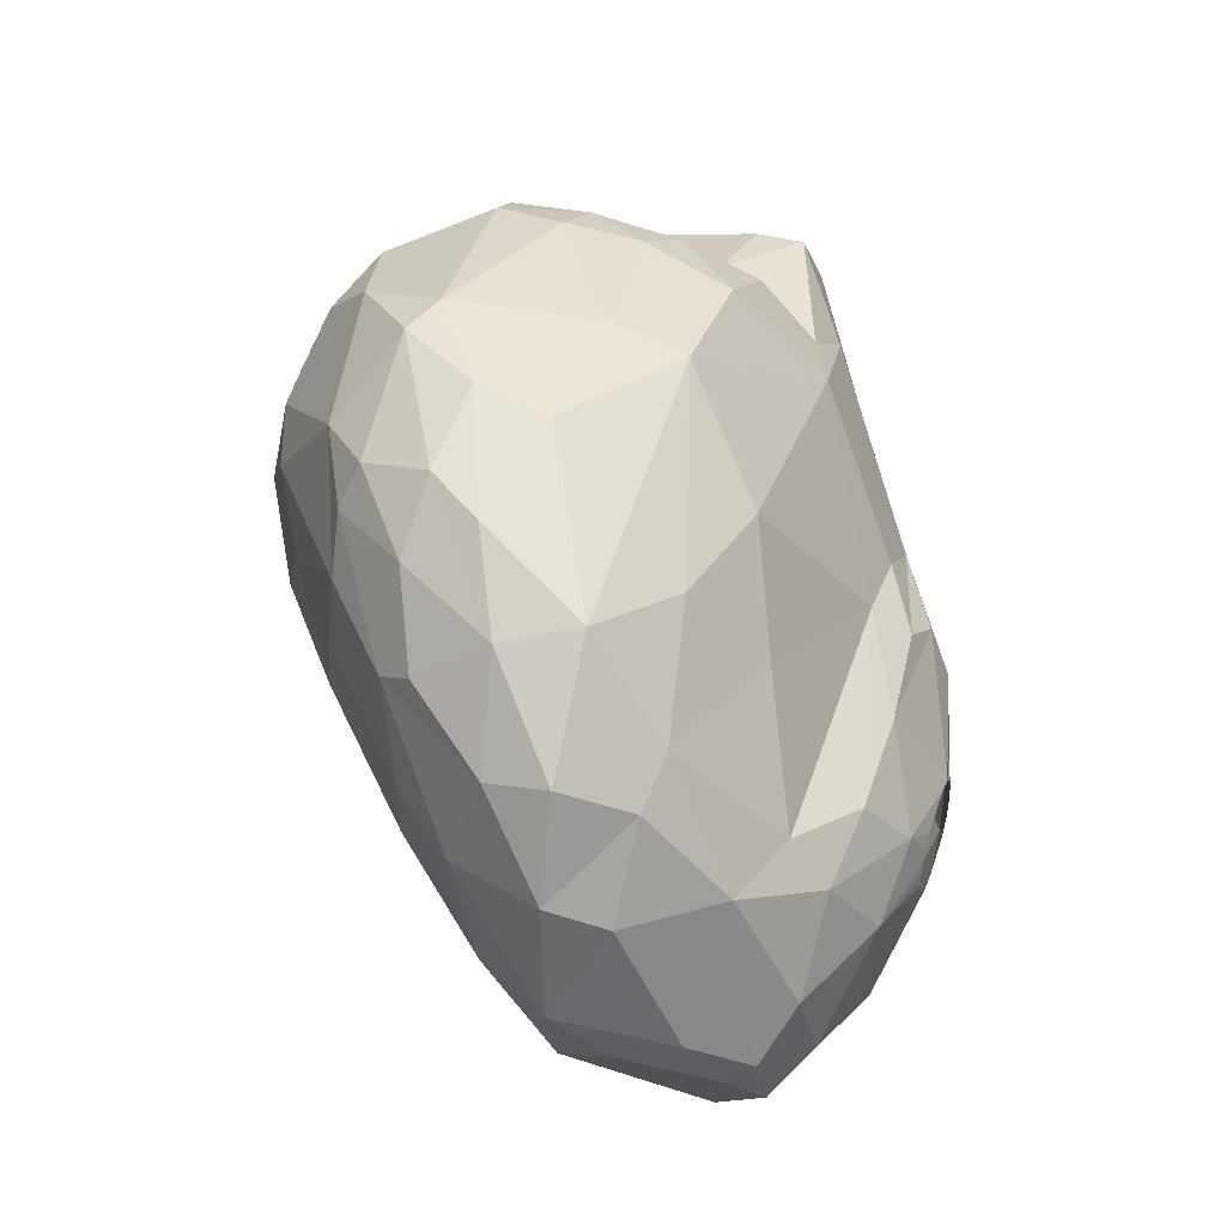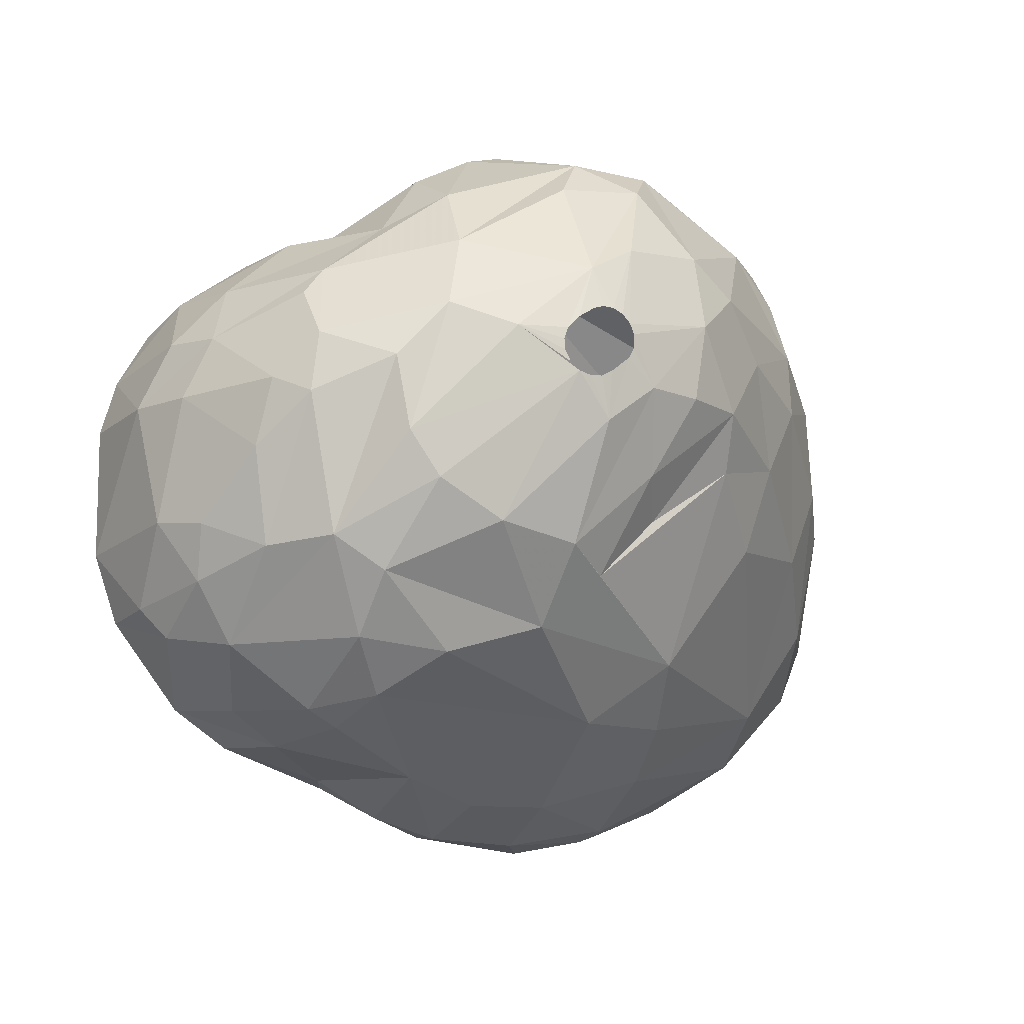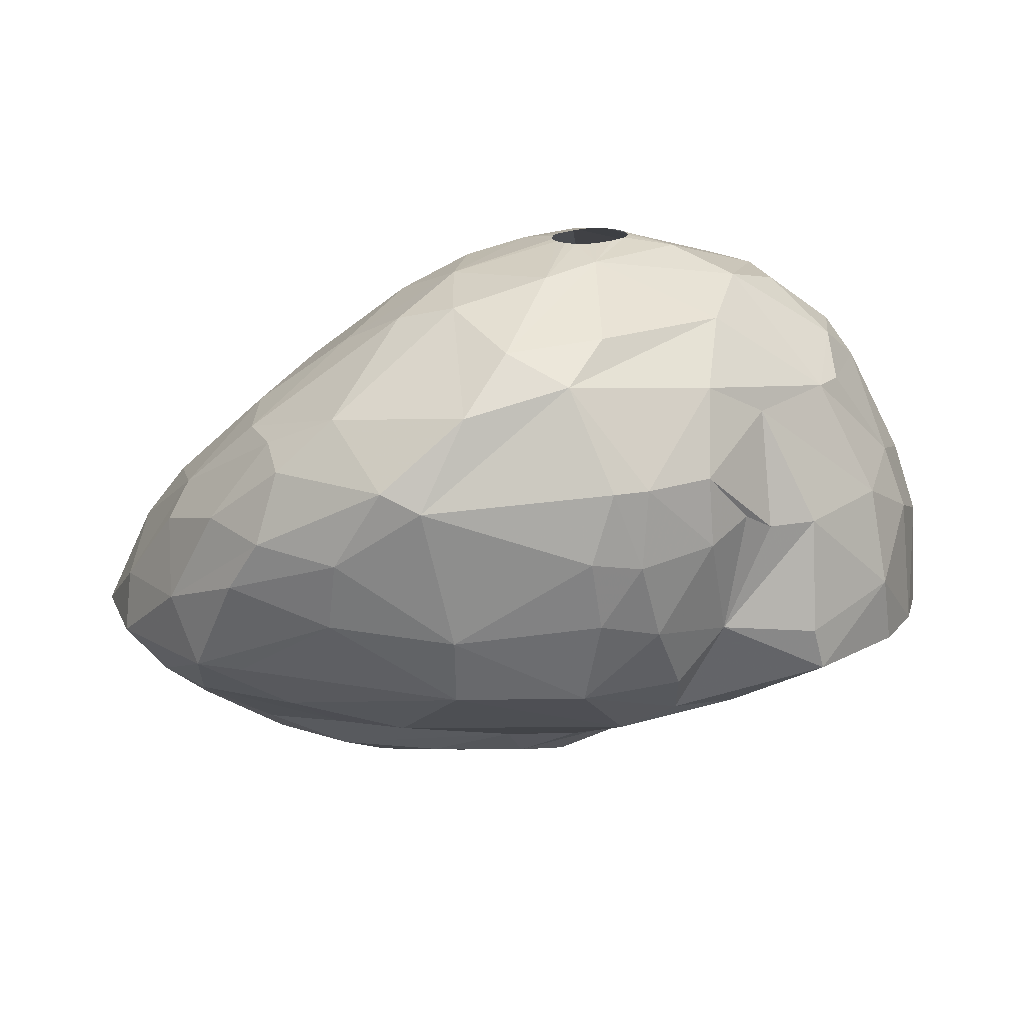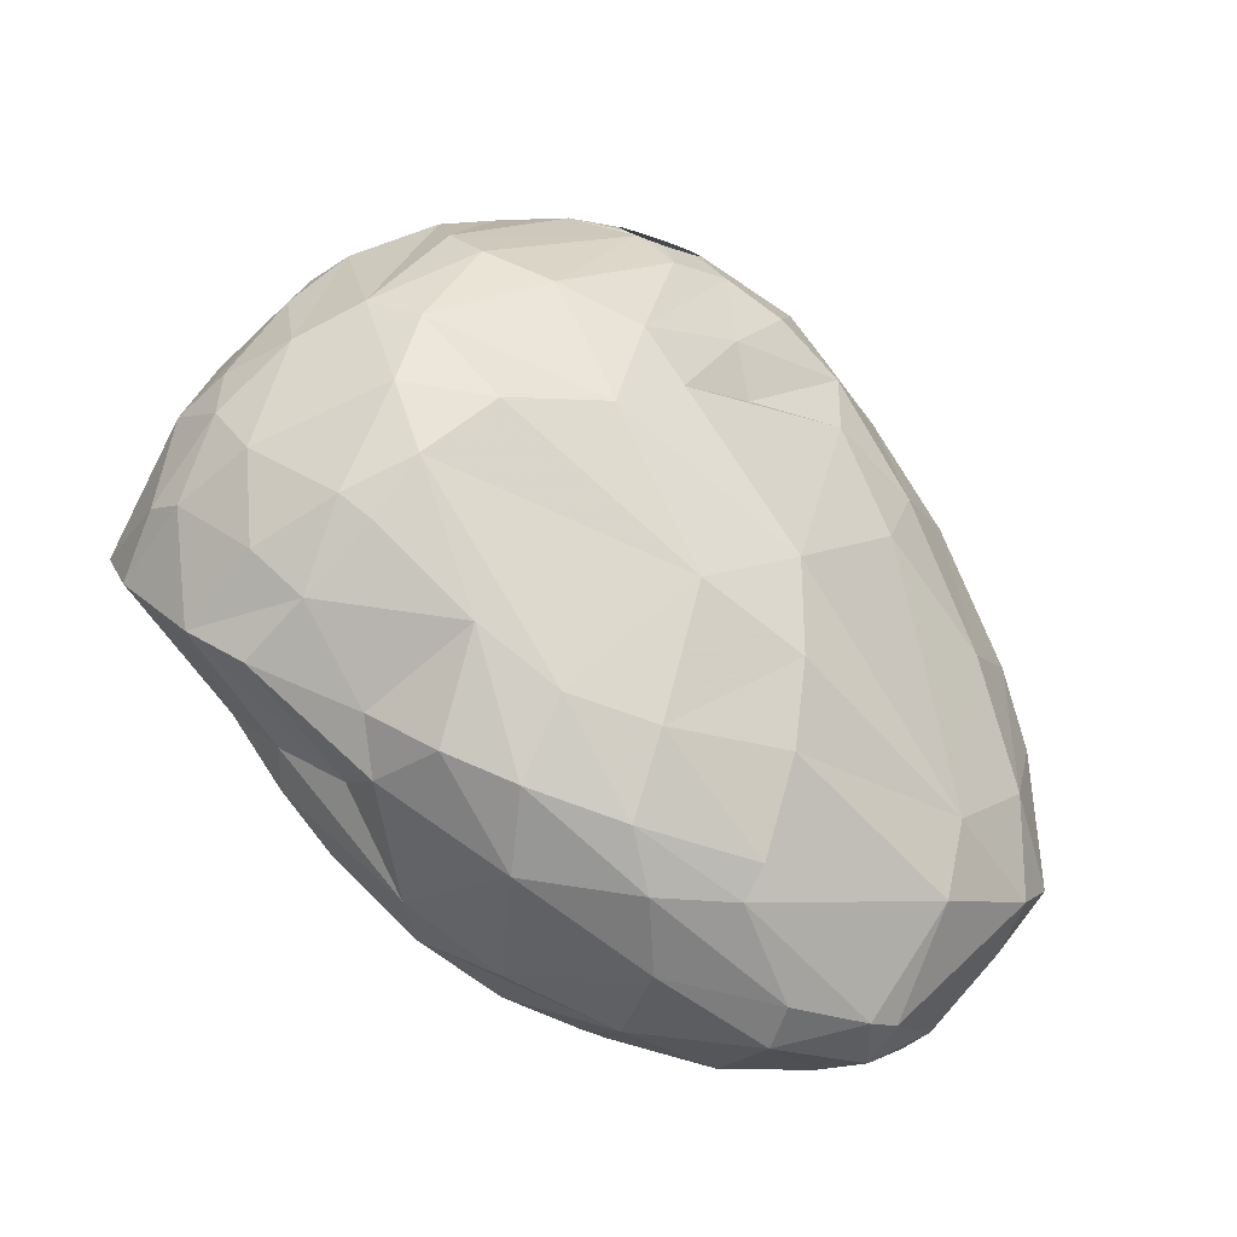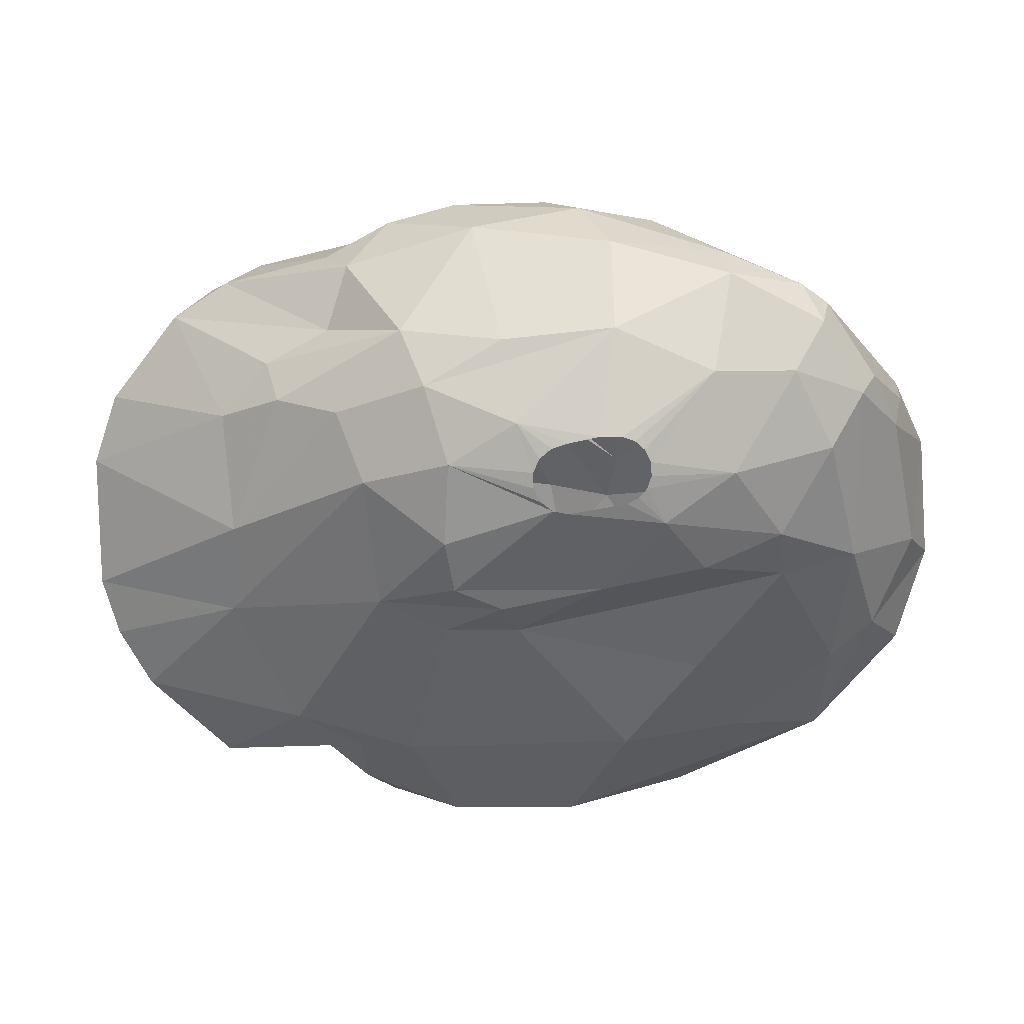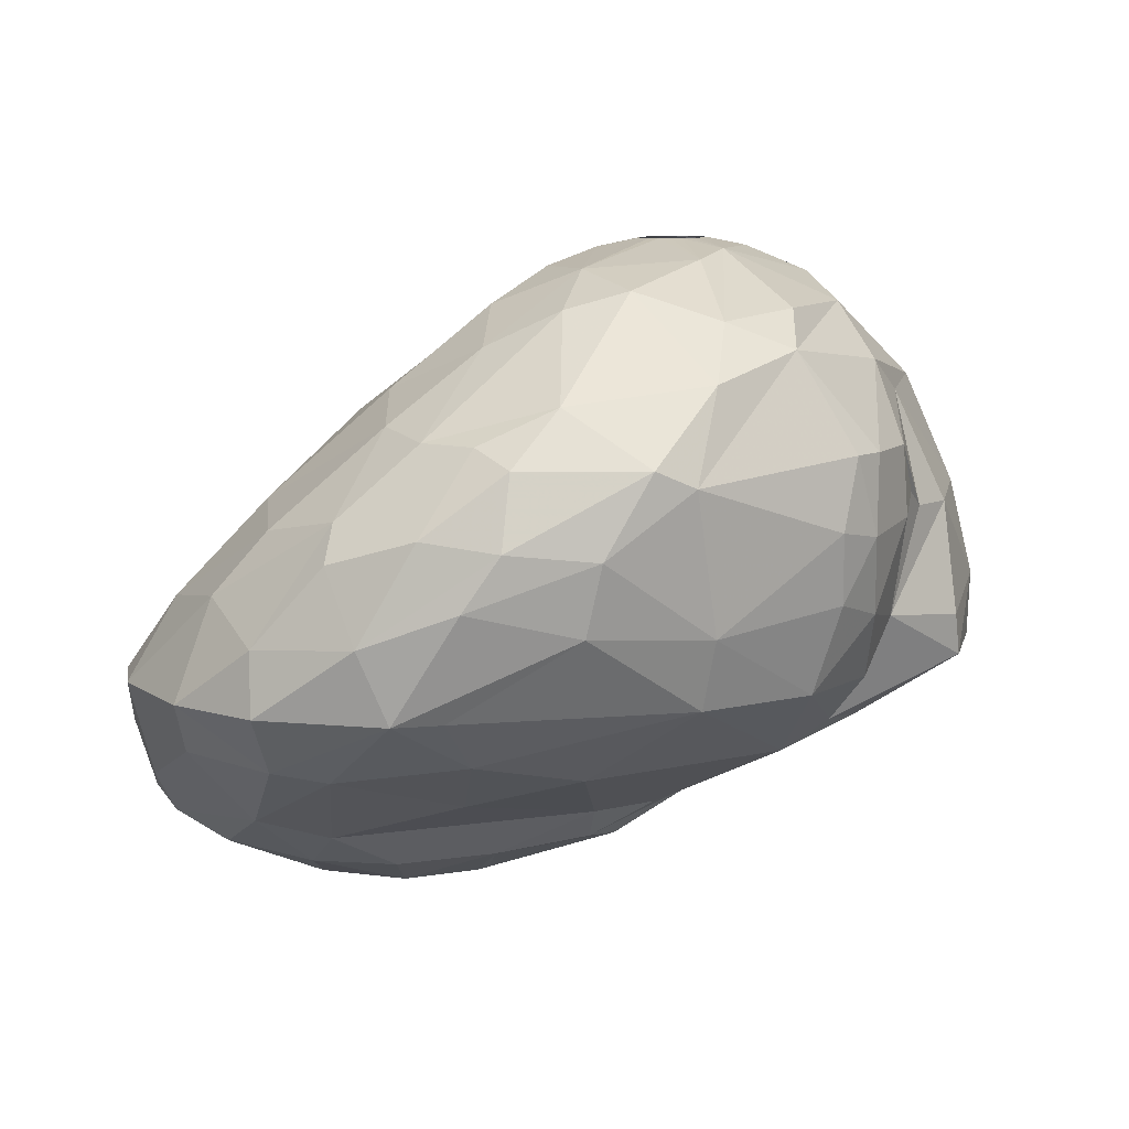
<metadata>
{"format":"obj","ext":"obj","renderer":"f3d","projection":"perspective","resolution":1024,"background":"white","views":[{"elev":35.0,"azim":108.2,"up":"+Y"},{"elev":-17.3,"azim":-28.3,"up":"+Y"},{"elev":19.4,"azim":179.4,"up":"+Z"},{"elev":-78.6,"azim":-20.1,"up":"+Y"},{"elev":-75.8,"azim":1.5,"up":"+Z"},{"elev":9.1,"azim":147.0,"up":"+Z"}]}
</metadata>
<code>
v 52.59 191.3 224.4
v 52.69 186.7 224.4
v 52.77 191.1 228
v 53.12 193.3 224.4
v 53.27 186.7 229.2
v 53.55 190.9 230.4
v 53.56 184.3 224.4
v 53.58 193.4 228.9
v 53.62 184.3 226.8
v 54.19 195.3 224.4
v 54.2 186.3 231
v 54.33 193.1 231
v 54.42 183.2 227.4
v 54.48 184.6 230.1
v 54.56 195.8 226.8
v 55.1 195.3 230.1
v 55.11 188.5 233.4
v 55.39 190.8 234
v 55.83 185.3 232.8
v 55.83 182.6 229.8
v 55.94 181.4 224.4
v 56.28 190.1 235.2
v 56.42 194.1 234
v 56.53 192.3 235.2
v 56.96 180.9 227.4
v 57.01 198.1 224.4
v 57.11 195.1 234
v 57.41 198.3 225.9
v 57.49 185.5 234.6
v 57.51 197.7 229.8
v 57.82 184.5 221.7
v 57.82 191.7 221.7
v 57.88 180.2 224.4
v 58.13 188.5 220.8
v 58.54 191.2 237
v 58.8 180.7 229.8
v 58.86 179.9 226.8
v 59.06 188.7 237
v 59.11 198.2 229.8
v 59.16 182.5 233.1
v 59.22 184.4 234.9
v 59.43 197.2 233.7
v 59.51 182.7 221.7
v 59.96 196.1 222.3
v 59.98 183.7 220.2
v 59.98 180.2 229.5
v 60.03 198.8 230.4
v 60.16 193.2 237.6
v 60.18 187.2 237
v 60.54 181 231.6
v 60.66 198.7 226.2
v 60.98 195.9 236.7
v 61.29 200.1 229.8
v 61.41 198.5 234.9
v 61.47 200.1 232.2
v 61.54 179.3 224.4
v 61.71 181.6 221.7
v 62.13 183.9 218.7
v 62.15 182.2 233.7
v 62.19 197.4 222.6
v 62.26 199.3 224.4
v 62.29 192.4 238.5
v 62.42 179.4 222.6
v 62.52 186.1 237
v 63.03 186.2 217.8
v 63.1 200.8 226.8
v 63.34 190.8 219
v 63.58 179 228
v 63.61 201.4 232.2
v 63.78 201.6 229.5
v 63.85 178.2 224.4
v 63.88 192.2 238.8
v 63.92 191.8 238.8
v 64.03 192.6 238.8
v 64.11 197.2 221.7
v 64.12 191.4 238.8
v 64.42 181.2 219
v 64.47 191.1 238.8
v 64.48 193.1 238.8
v 64.78 201.8 232.2
v 64.91 191 238.8
v 65.05 193.5 238.8
v 65.08 198.7 236.7
v 65.13 201.6 227.4
v 65.18 195.1 238.5
v 65.23 182.8 217.5
v 65.31 183.3 234.6
v 65.33 191.1 238.8
v 65.41 193.6 238.8
v 65.44 185.7 236.7
v 65.49 202 229.8
v 65.63 200.7 224.4
v 65.63 191.9 219
v 65.72 191.3 238.8
v 65.77 189.7 238.5
v 65.78 188.2 216.9
v 65.81 193.6 238.8
v 65.99 185.4 216.6
v 66.04 190 217.5
v 66.18 193.5 238.8
v 66.25 200.4 235.5
v 66.26 177.6 224.4
v 66.4 191.9 238.8
v 66.47 193.2 238.8
v 66.49 178.4 227.1
v 66.59 192.3 238.8
v 66.62 192.8 238.8
v 66.93 196.2 238.2
v 66.93 178 221.7
v 67.12 185.1 235.5
v 67.57 191.1 238.5
v 67.66 190.8 217.8
v 67.9 181.4 217.8
v 68.19 192 219
v 68.32 183.9 216.3
v 68.33 199.4 236.4
v 68.36 188.5 237
v 68.84 185.6 216
v 68.84 186.1 216
v 69.07 185.1 216
v 69.07 186.6 216
v 69.22 181 231
v 69.27 187.4 235.5
v 69.44 178.6 227.1
v 69.48 184.8 216
v 69.48 186.9 216
v 69.54 177.6 224.4
v 69.66 191.3 237.9
v 69.73 201 234.6
v 70 187 216
v 70.06 184.6 216
v 70.06 200.8 224.4
v 70.1 201.6 226.8
v 70.11 196.9 237.3
v 70.13 194.1 237.9
v 70.69 177.6 222.6
v 71.06 184.4 216
v 71.1 190.1 217.5
v 71.17 202 231.6
v 71.7 181 217.5
v 71.73 178.5 220.2
v 71.83 184.4 216
v 71.91 183.2 232.2
v 71.96 186.7 216
v 72.03 191.5 236.7
v 72.04 195.8 236.7
v 72.07 197.2 221.7
v 72.26 184.6 216
v 72.36 186.5 216
v 72.43 189.7 235.5
v 72.52 201.7 232.2
v 72.57 184.9 216
v 72.63 186.2 216
v 72.77 185.3 216
v 72.79 185.8 216
v 72.83 181.3 229.8
v 73.27 187.5 216.3
v 73.29 178.2 223.2
v 73.35 179.9 227.4
v 73.48 178.4 224.4
v 73.95 194.1 235.5
v 74.11 201.3 229.5
v 74.2 199.1 234
v 74.38 200.7 227.1
v 74.6 193.9 220.5
v 74.68 189.4 217.5
v 74.84 187.7 233.1
v 75 182.5 216.9
v 75.41 190.6 234
v 75.65 185.9 216.6
v 75.7 179 220.5
v 75.72 179.5 219
v 76.14 196.9 222.6
v 76.15 199.3 232.2
v 76.53 197.8 232.8
v 76.84 199.9 229.8
v 77.16 193.5 233.1
v 77.27 195.9 232.8
v 77.34 188.4 217.8
v 77.51 190.1 219
v 77.76 198.1 224.4
v 77.81 182.7 217.8
v 77.9 199.3 228
v 78.33 180.2 220.5
v 78.61 197.9 230.1
v 78.83 188.5 230.4
v 78.9 181.2 219
v 79.1 185.4 218.1
v 79.18 183.1 226.5
v 79.22 180.8 220.5
v 79.36 181.4 224.4
v 79.36 197.5 224.4
v 79.64 194.1 222
v 79.75 194.8 230.4
v 80.14 189.7 219.9
v 80.26 197 226.8
v 80.27 183.8 219
v 80.38 191.5 229.8
v 80.42 195.4 229.2
v 80.78 183.3 219.9
v 81.19 193 222.3
v 81.29 186.5 227.1
v 81.7 185.3 220.8
v 81.92 190.6 227.7
v 82.14 184.7 222.6
v 82.21 193.8 226.5
v 82.27 184.5 224.4
v 82.4 194.2 224.4
v 82.64 190 222.6
v 83.25 186.8 224.4
v 83.46 190.9 224.4
g foo
f 52 54 27
f 116 129 101
f 134 163 129
f 117 110 123
f 164 181 132
f 60 75 44
f 158 171 184
f 45 58 77
f 165 180 114
f 195 179 180
f 195 197 188
f 200 187 197
f 109 113 141
f 34 65 58
f 75 114 93
f 43 45 77
f 32 65 34
f 32 67 65
f 197 195 209
f 190 187 200
f 184 187 190
f 184 172 187
f 171 172 184
f 141 172 171
f 34 58 45
f 44 67 32
f 75 93 67
f 193 180 165
f 193 195 180
f 203 197 209
f 203 200 197
f 77 113 109
f 147 114 75
f 147 165 114
f 31 45 43
f 31 34 45
f 75 67 44
f 201 209 195
f 200 203 205
f 205 190 200
f 136 141 171
f 136 109 141
f 57 43 77
f 63 57 77
f 193 165 173
f 201 195 193
f 158 136 171
f 63 77 109
f 2 34 31
f 173 165 147
f 191 184 190
f 158 184 191
f 21 31 43
f 1 34 2
f 32 34 1
f 92 75 60
f 132 147 75
f 173 147 132
f 102 109 136
f 21 43 57
f 10 44 32
f 60 44 26
f 192 193 173
f 7 2 31
f 4 32 1
f 10 32 4
f 132 75 92
f 192 201 193
f 211 209 201
f 210 203 209
f 210 205 203
f 207 190 205
f 7 31 21
f 33 57 63
f 21 57 33
f 26 44 10
f 181 173 132
f 208 201 192
f 211 201 208
f 211 210 209
f 207 205 210
f 191 190 207
f 127 102 136
f 71 109 102
f 71 63 109
f 56 63 71
f 61 92 60
f 192 173 181
f 159 158 191
f 159 160 158
f 127 136 158
f 33 63 56
f 160 127 158
f 51 60 26
f 51 61 60
f 105 102 127
f 68 71 102
f 15 26 10
f 28 51 26
f 208 192 196
f 211 208 206
f 191 207 189
f 37 33 56
f 13 7 21
f 9 2 7
f 28 26 15
f 92 61 66
f 133 132 92
f 192 181 164
f 207 210 202
f 9 7 13
f 15 10 4
f 66 61 51
f 84 92 66
f 133 92 84
f 164 132 133
f 124 127 160
f 37 21 33
f 206 208 196
f 124 160 159
f 105 127 124
f 68 102 105
f 68 56 71
f 204 210 211
f 159 191 189
f 25 21 37
f 25 13 21
f 3 1 2
f 204 211 206
f 37 56 68
f 3 2 5
f 183 192 164
f 5 2 9
f 3 4 1
f 8 4 3
f 15 4 8
f 30 28 15
f 196 192 183
f 202 210 204
f 189 207 202
f 156 159 189
f 51 28 30
f 199 206 196
f 20 13 25
f 91 133 84
f 183 164 162
f 204 206 194
f 36 37 46
f 25 37 36
f 39 51 30
f 47 51 39
f 156 124 159
f 46 37 68
f 14 9 13
f 5 9 14
f 30 15 16
f 53 51 47
f 66 51 53
f 70 84 66
f 91 84 70
f 162 164 133
f 196 183 176
f 199 196 185
f 194 206 199
f 198 204 194
f 202 204 198
f 189 202 186
f 122 124 156
f 105 124 122
f 36 20 25
f 16 15 8
f 176 183 162
f 185 196 176
f 50 68 105
f 46 68 50
f 6 3 5
f 162 133 139
f 167 189 186
f 70 66 53
f 186 202 198
f 14 13 20
f 12 3 6
f 12 8 3
f 16 8 12
f 42 30 16
f 139 133 91
f 50 105 122
f 139 91 80
f 11 5 14
f 55 53 47
f 151 162 139
f 151 176 162
f 198 194 177
f 17 5 11
f 17 6 5
f 55 47 39
f 69 53 55
f 69 70 53
f 80 70 69
f 80 91 70
f 175 199 185
f 194 199 175
f 122 156 143
f 50 36 46
f 40 36 50
f 40 20 36
f 42 39 30
f 177 186 198
f 169 167 186
f 19 14 20
f 19 11 14
f 174 176 151
f 174 185 176
f 143 189 167
f 143 156 189
f 18 6 17
f 12 6 18
f 27 16 12
f 42 16 27
f 175 185 174
f 178 194 175
f 178 177 194
f 169 186 177
f 59 50 122
f 87 122 143
f 23 27 12
f 55 39 42
f 29 19 20
f 129 151 139
f 29 20 40
f 17 11 19
f 18 23 12
f 54 69 55
f 150 143 167
f 110 143 150
f 40 50 59
f 54 55 42
f 139 80 101
f 163 174 151
f 175 174 163
f 22 17 19
f 101 69 54
f 101 80 69
f 163 151 129
f 150 167 169
f 90 143 110
f 90 87 143
f 87 59 122
f 41 29 40
f 129 139 101
f 178 175 163
f 161 177 178
f 161 169 177
f 123 110 150
f 41 59 87
f 41 40 59
f 29 22 19
f 22 18 17
f 24 23 18
f 27 54 42
f 146 178 163
f 161 178 146
f 145 150 169
f 24 18 22
f 24 27 23
f 145 169 161
f 157 153 149
f 170 153 157
f 170 155 153
f 170 154 155
f 168 154 170
f 168 152 154
f 168 148 152
f 168 142 148
f 140 142 168
f 140 137 142
f 115 137 140
f 115 131 137
f 115 125 131
f 115 120 125
f 115 118 120
f 98 118 115
f 98 119 118
f 98 121 119
f 126 121 98
f 138 130 126
f 157 130 138
f 157 144 130
f 157 149 144
f 96 126 98
f 182 168 170
f 86 98 115
f 65 96 98
f 99 126 96
f 138 126 99
f 166 157 138
f 179 157 166
f 179 170 157
f 86 115 140
f 65 98 86
f 112 138 99
f 172 168 182
f 172 140 168
f 113 86 140
f 180 179 166
f 188 170 179
f 188 182 170
f 197 182 188
f 114 166 138
f 180 166 114
f 77 86 113
f 77 58 86
f 58 65 86
f 67 99 96
f 67 112 99
f 93 112 67
f 114 138 112
f 195 188 179
f 187 182 197
f 187 172 182
f 67 96 65
f 114 112 93
f 141 140 172
f 113 140 141
f 76 62 78
f 73 62 76
f 72 62 73
f 74 62 72
f 74 85 62
f 79 85 74
f 82 85 79
f 89 85 82
f 97 85 89
f 97 108 85
f 100 108 97
f 104 108 100
f 104 135 108
f 107 135 104
f 107 111 135
f 106 111 107
f 103 111 106
f 103 95 111
f 94 95 103
f 88 95 94
f 81 95 88
f 81 78 95
f 62 85 48
f 111 128 135
f 78 64 95
f 78 38 49
f 62 38 78
f 62 48 38
f 85 52 48
f 135 134 108
f 111 117 128
f 95 64 90
f 78 49 64
f 85 83 52
f 85 108 116
f 128 117 145
f 111 90 117
f 95 90 111
f 48 35 38
f 85 116 83
f 108 134 116
f 135 146 134
f 128 145 135
f 134 146 163
f 135 161 146
f 135 145 161
f 117 123 145
f 49 41 64
f 49 29 41
f 38 29 49
f 35 29 38
f 35 22 29
f 35 24 22
f 48 24 35
f 52 27 48
f 116 101 83
f 134 129 116
f 123 150 145
f 90 110 117
f 64 87 90
f 64 41 87
f 48 27 24
f 52 101 54
f 83 101 52
g

</code>
